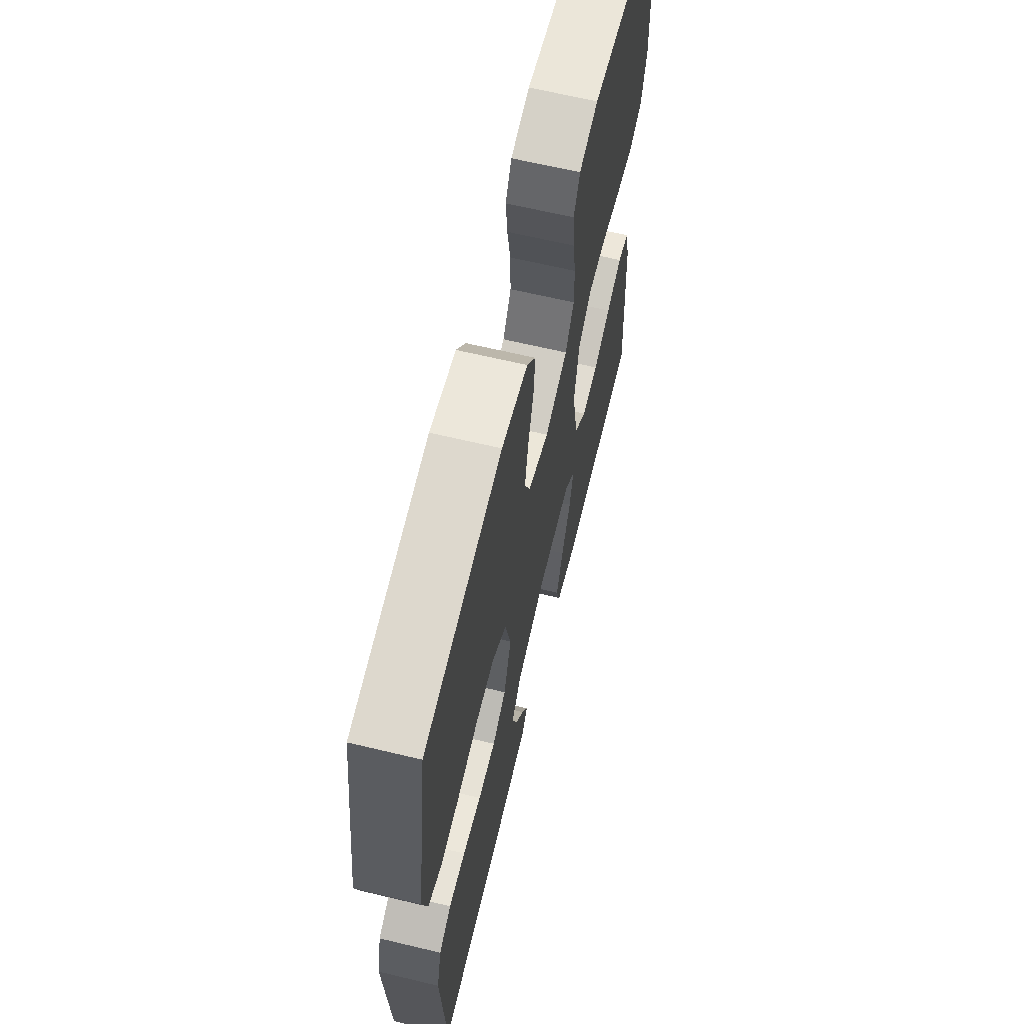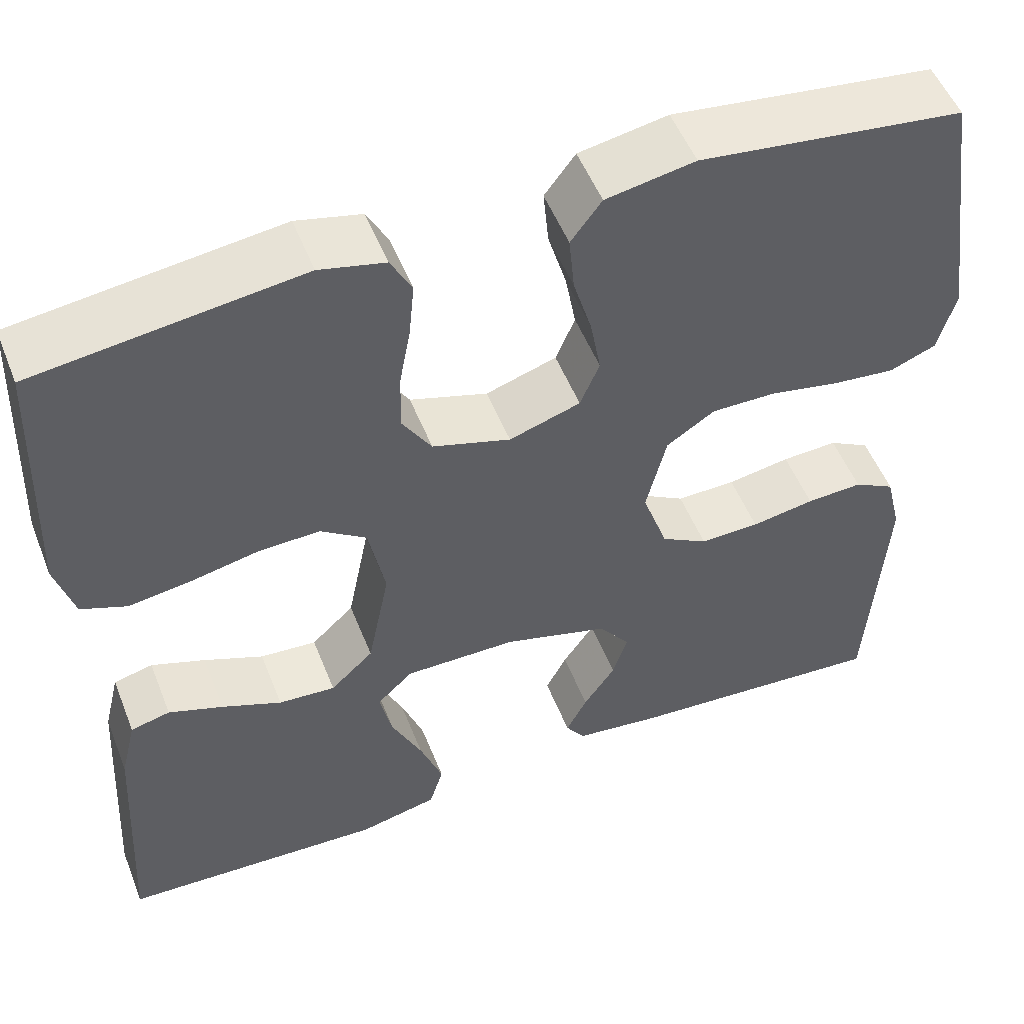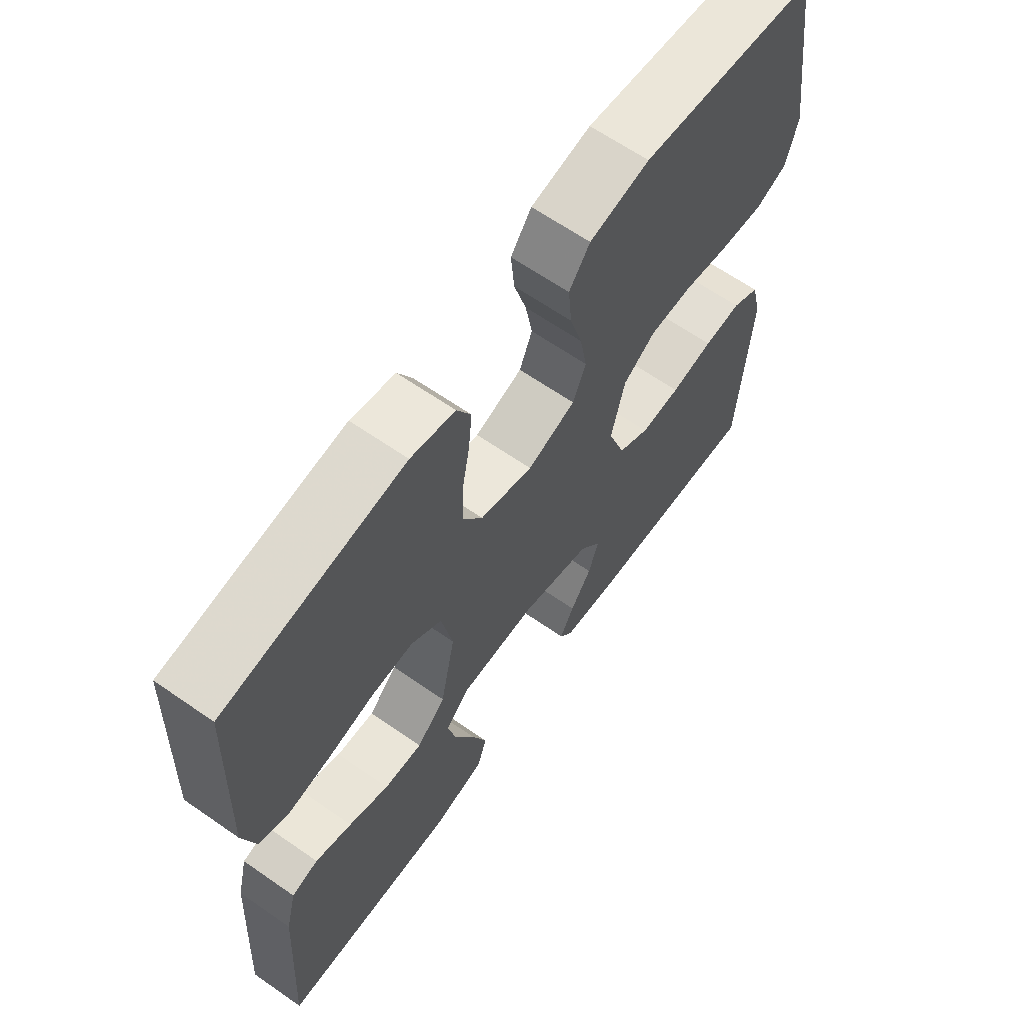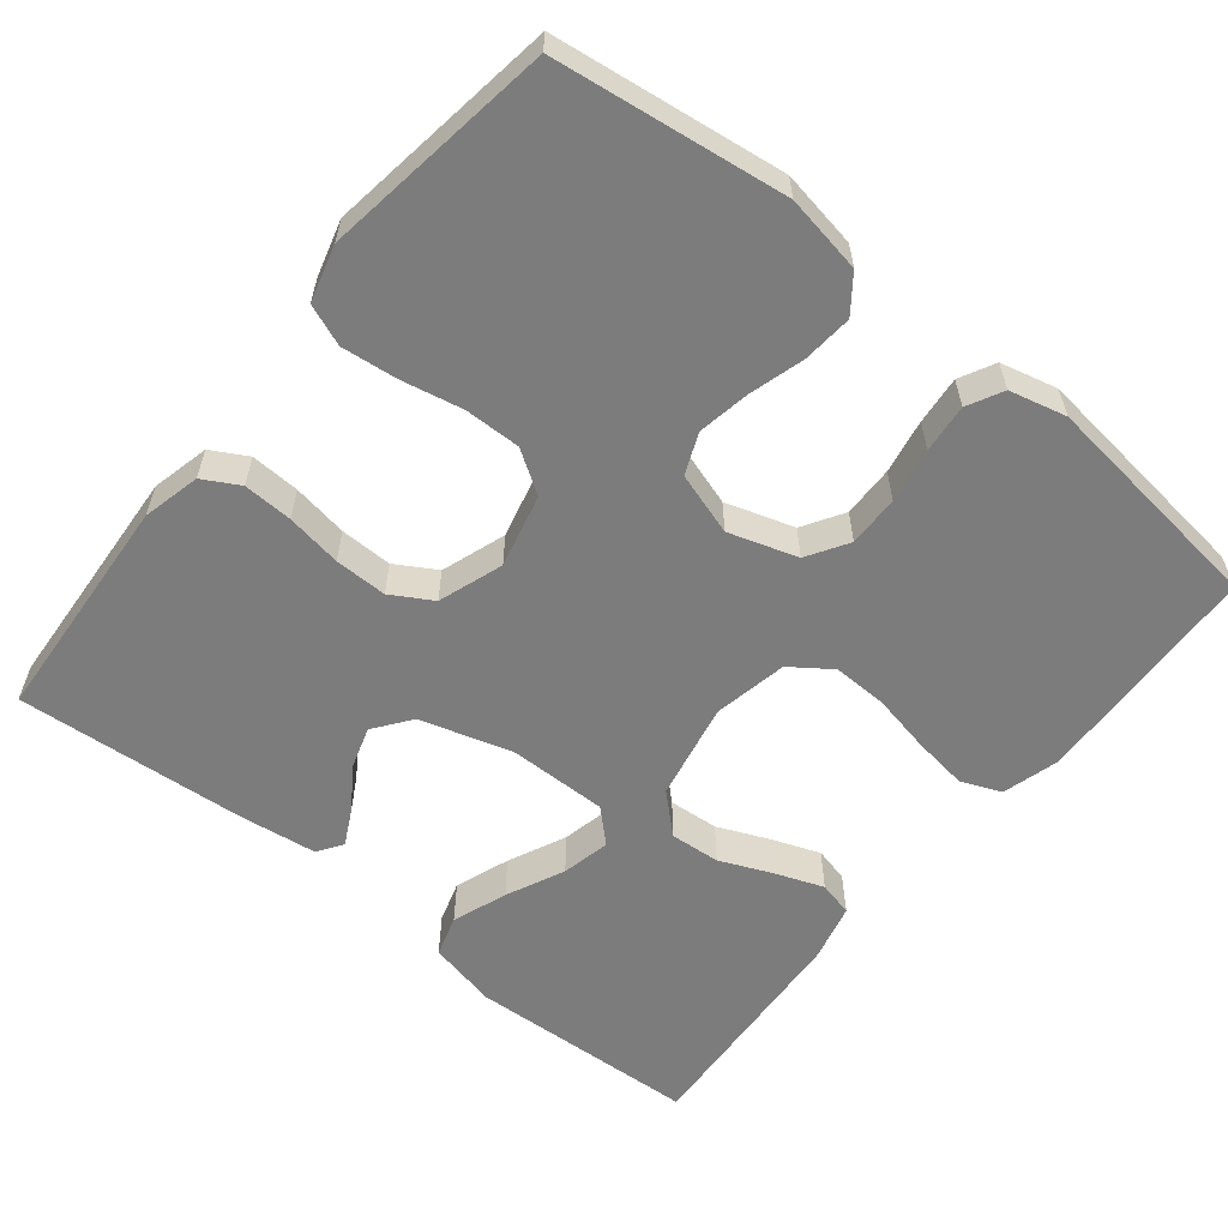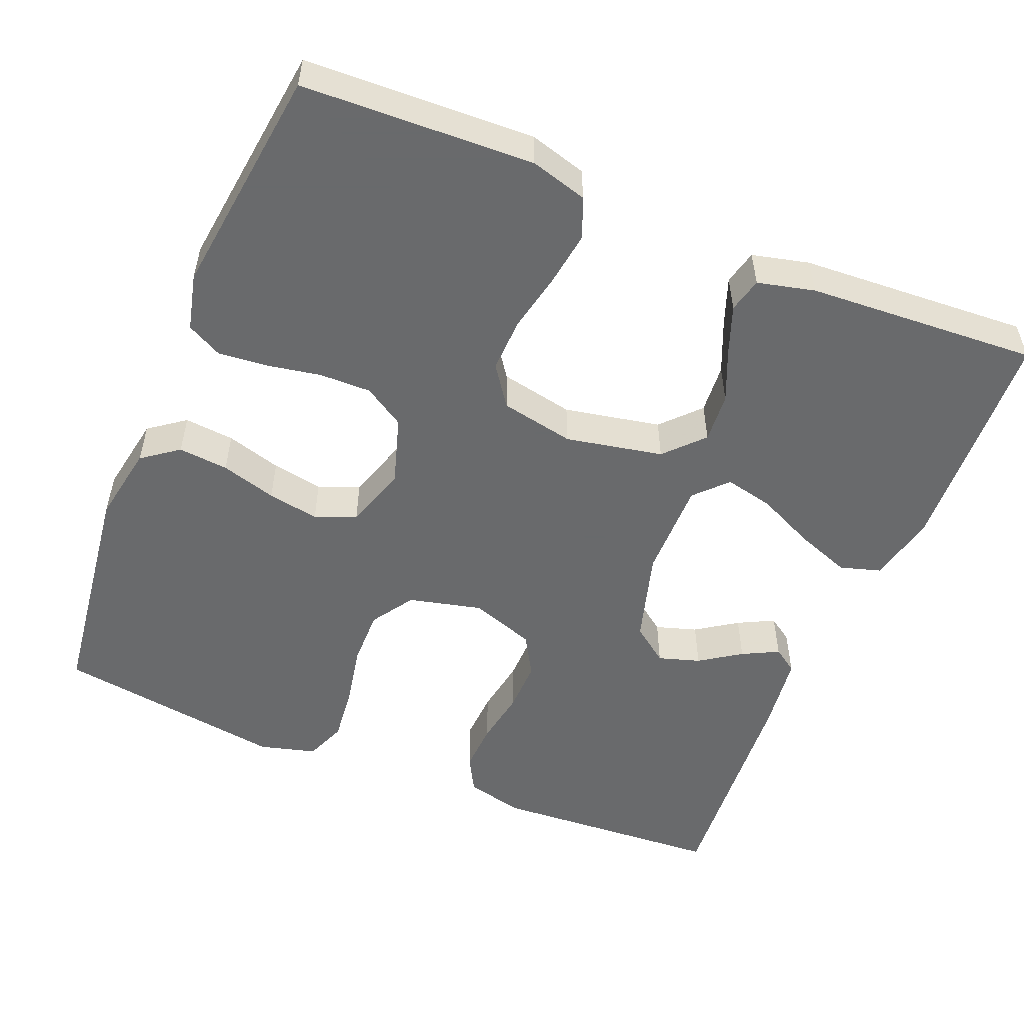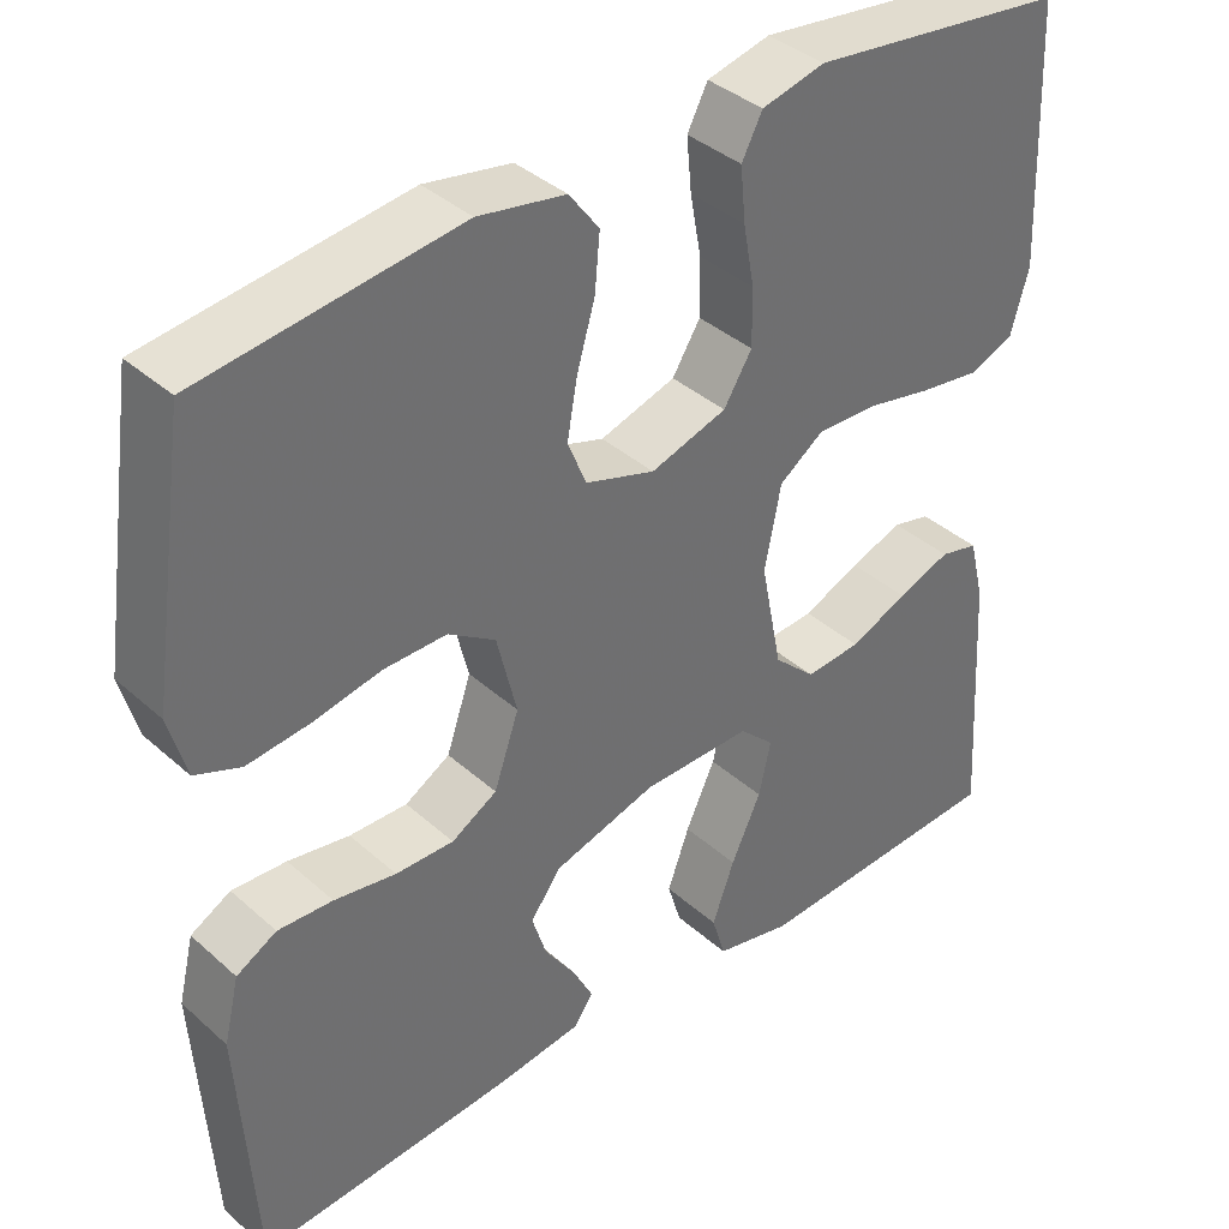
<metadata>
{"format":"obj","ext":"obj","renderer":"f3d","projection":"perspective","resolution":1024,"background":"white","views":[{"elev":64.4,"azim":-76.4,"up":"+Z"},{"elev":52.5,"azim":158.6,"up":"+Z"},{"elev":64.4,"azim":125.0,"up":"+Z"},{"elev":-58.8,"azim":-38.8,"up":"+Y"},{"elev":-52.9,"azim":67.6,"up":"+Y"},{"elev":38.2,"azim":-41.8,"up":"+Z"}]}
</metadata>
<code>
v 0.5 0.07 -0.5
v 0.2 0.07 -0.515
v 0.11 0.07 -0.495
v 0.094 0.07 -0.442
v 0.12 0.07 -0.371
v 0.155 0.07 -0.296
v 0.169 0.07 -0.233
v 0.128 0.07 -0.194
v 0 0.07 -0.195
v -0.12 0.07 -0.23
v -0.156 0.07 -0.278
v -0.139 0.07 -0.332
v -0.103 0.07 -0.385
v -0.079 0.07 -0.432
v -0.101 0.07 -0.464
v -0.2 0.07 -0.477
v -0.5 0.07 -0.5
v -0.519 0.07 -0.2
v -0.501 0.07 -0.125
v -0.454 0.07 -0.099
v -0.39 0.07 -0.102
v -0.318 0.07 -0.114
v -0.25 0.07 -0.115
v -0.197 0.07 -0.084
v -0.168 0.07 0
v -0.191 0.07 0.095
v -0.246 0.07 0.131
v -0.319 0.07 0.13
v -0.398 0.07 0.114
v -0.471 0.07 0.106
v -0.524 0.07 0.127
v -0.544 0.07 0.2
v -0.5 0.07 0.5
v -0.2 0.07 0.539
v -0.099 0.07 0.521
v -0.064 0.07 0.474
v -0.07 0.07 0.409
v -0.091 0.07 0.337
v -0.103 0.07 0.27
v -0.081 0.07 0.217
v 0 0.07 0.191
v 0.089 0.07 0.219
v 0.122 0.07 0.272
v 0.121 0.07 0.339
v 0.108 0.07 0.41
v 0.102 0.07 0.473
v 0.126 0.07 0.519
v 0.2 0.07 0.537
v 0.5 0.07 0.5
v 0.512 0.07 0.2
v 0.491 0.07 0.126
v 0.439 0.07 0.105
v 0.368 0.07 0.115
v 0.291 0.07 0.131
v 0.221 0.07 0.133
v 0.169 0.07 0.096
v 0.15 0.07 0
v 0.175 0.07 -0.126
v 0.224 0.07 -0.172
v 0.289 0.07 -0.167
v 0.357 0.07 -0.138
v 0.419 0.07 -0.115
v 0.464 0.07 -0.126
v 0.482 0.07 -0.2
v 0.5 0 -0.5
v 0.2 0 -0.515
v 0.11 0 -0.495
v 0.094 0 -0.442
v 0.12 0 -0.371
v 0.155 0 -0.296
v 0.169 0 -0.233
v 0.128 0 -0.194
v 0 0 -0.195
v -0.12 0 -0.23
v -0.156 0 -0.278
v -0.139 0 -0.332
v -0.103 0 -0.385
v -0.079 0 -0.432
v -0.101 0 -0.464
v -0.2 0 -0.477
v -0.5 0 -0.5
v -0.519 0 -0.2
v -0.501 0 -0.125
v -0.454 0 -0.099
v -0.39 0 -0.102
v -0.318 0 -0.114
v -0.25 0 -0.115
v -0.197 0 -0.084
v -0.168 0 0
v -0.191 0 0.095
v -0.246 0 0.131
v -0.319 0 0.13
v -0.398 0 0.114
v -0.471 0 0.106
v -0.524 0 0.127
v -0.544 0 0.2
v -0.5 0 0.5
v -0.2 0 0.539
v -0.099 0 0.521
v -0.064 0 0.474
v -0.07 0 0.409
v -0.091 0 0.337
v -0.103 0 0.27
v -0.081 0 0.217
v 0 0 0.191
v 0.089 0 0.219
v 0.122 0 0.272
v 0.121 0 0.339
v 0.108 0 0.41
v 0.102 0 0.473
v 0.126 0 0.519
v 0.2 0 0.537
v 0.5 0 0.5
v 0.512 0 0.2
v 0.491 0 0.126
v 0.439 0 0.105
v 0.368 0 0.115
v 0.291 0 0.131
v 0.221 0 0.133
v 0.169 0 0.096
v 0.15 0 0
v 0.175 0 -0.126
v 0.224 0 -0.172
v 0.289 0 -0.167
v 0.357 0 -0.138
v 0.419 0 -0.115
v 0.464 0 -0.126
v 0.482 0 -0.2
f 4 5 6
f 3 4 6
f 2 3 6
f 1 2 6
f 64 1 6
f 63 64 6
f 62 63 6
f 61 62 6
f 60 61 6
f 59 60 6 7
f 58 59 7 8
f 57 58 8 9
f 56 57 9 10
f 52 53 54
f 51 52 54
f 50 51 54
f 49 50 54
f 48 49 54
f 47 48 54
f 46 47 54
f 45 46 54
f 44 45 54
f 43 44 54 55
f 42 43 55 56
f 36 37 38
f 35 36 38
f 34 35 38
f 33 34 38
f 32 33 38
f 31 32 38
f 30 31 38
f 29 30 38
f 28 29 38
f 27 28 38 39
f 26 27 39 40
f 20 21 22
f 19 20 22
f 18 19 22
f 17 18 22
f 16 17 22
f 15 16 22
f 14 15 22
f 13 14 22
f 12 13 22
f 11 12 22 23
f 10 11 23 24
f 10 24 25
f 56 10 25
f 42 56 25
f 41 42 25
f 25 26 40 41
f 70 69 68
f 70 68 67
f 70 67 66
f 70 66 65
f 70 65 128
f 70 128 127
f 70 127 126
f 70 126 125
f 70 125 124
f 71 70 124 123
f 72 71 123 122
f 73 72 122 121
f 74 73 121 120
f 118 117 116
f 118 116 115
f 118 115 114
f 118 114 113
f 118 113 112
f 118 112 111
f 118 111 110
f 118 110 109
f 118 109 108
f 119 118 108 107
f 120 119 107 106
f 102 101 100
f 102 100 99
f 102 99 98
f 102 98 97
f 102 97 96
f 102 96 95
f 102 95 94
f 102 94 93
f 102 93 92
f 103 102 92 91
f 104 103 91 90
f 86 85 84
f 86 84 83
f 86 83 82
f 86 82 81
f 86 81 80
f 86 80 79
f 86 79 78
f 86 78 77
f 86 77 76
f 87 86 76 75
f 88 87 75 74
f 89 88 74
f 89 74 120
f 89 120 106
f 89 106 105
f 105 104 90 89
f 1 65 66 2
f 2 66 67 3
f 3 67 68 4
f 4 68 69 5
f 5 69 70 6
f 6 70 71 7
f 7 71 72 8
f 8 72 73 9
f 9 73 74 10
f 10 74 75 11
f 11 75 76 12
f 12 76 77 13
f 13 77 78 14
f 14 78 79 15
f 15 79 80 16
f 16 80 81 17
f 17 81 82 18
f 18 82 83 19
f 19 83 84 20
f 20 84 85 21
f 21 85 86 22
f 22 86 87 23
f 23 87 88 24
f 24 88 89 25
f 25 89 90 26
f 26 90 91 27
f 27 91 92 28
f 28 92 93 29
f 29 93 94 30
f 30 94 95 31
f 31 95 96 32
f 32 96 97 33
f 33 97 98 34
f 34 98 99 35
f 35 99 100 36
f 36 100 101 37
f 37 101 102 38
f 38 102 103 39
f 39 103 104 40
f 40 104 105 41
f 41 105 106 42
f 42 106 107 43
f 43 107 108 44
f 44 108 109 45
f 45 109 110 46
f 46 110 111 47
f 47 111 112 48
f 48 112 113 49
f 49 113 114 50
f 50 114 115 51
f 51 115 116 52
f 52 116 117 53
f 53 117 118 54
f 54 118 119 55
f 55 119 120 56
f 56 120 121 57
f 57 121 122 58
f 58 122 123 59
f 59 123 124 60
f 60 124 125 61
f 61 125 126 62
f 62 126 127 63
f 63 127 128 64
f 64 128 65 1

</code>
